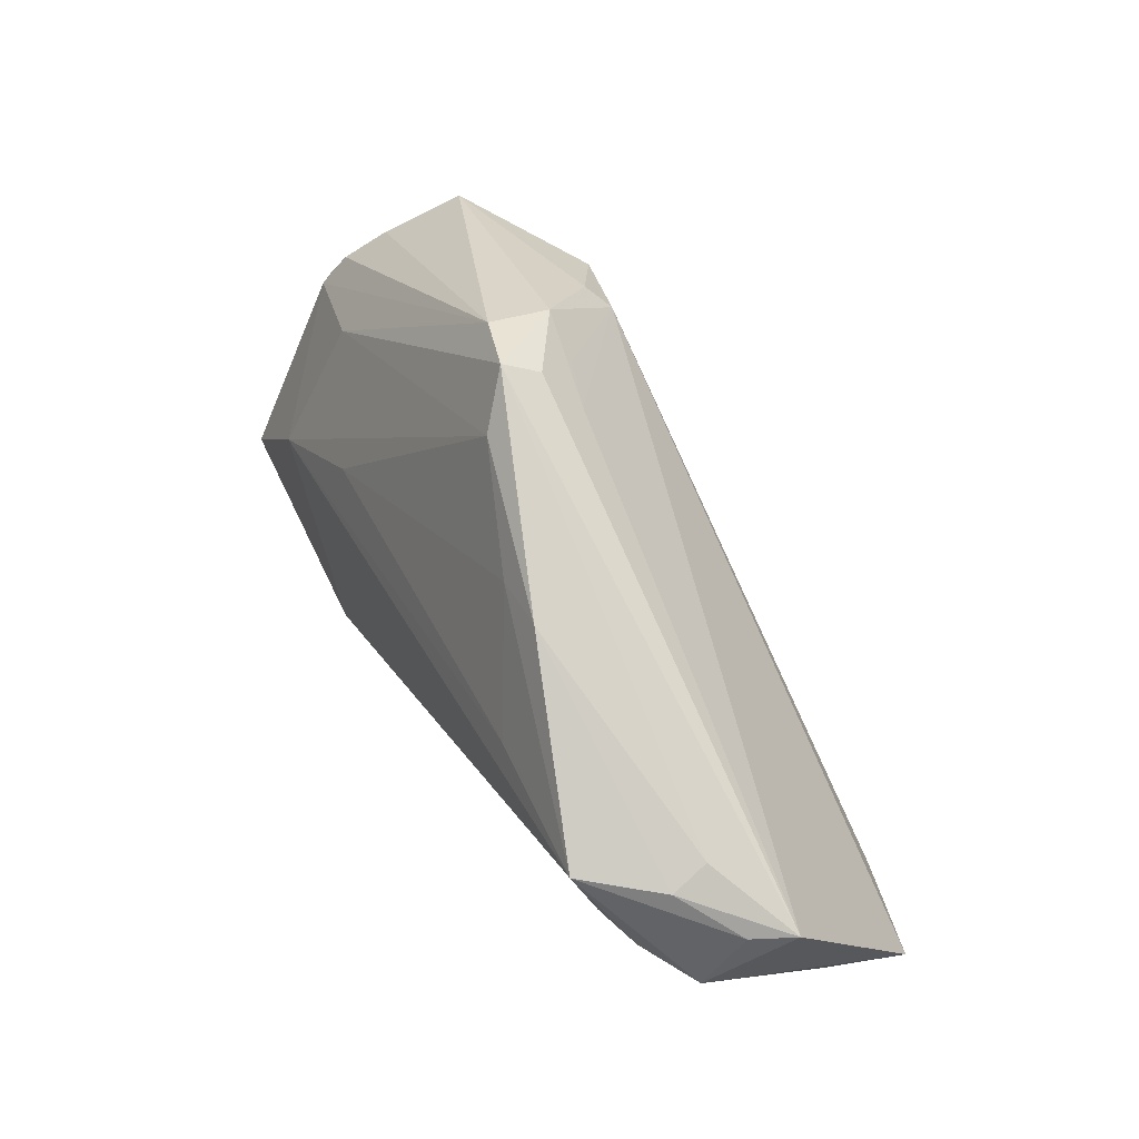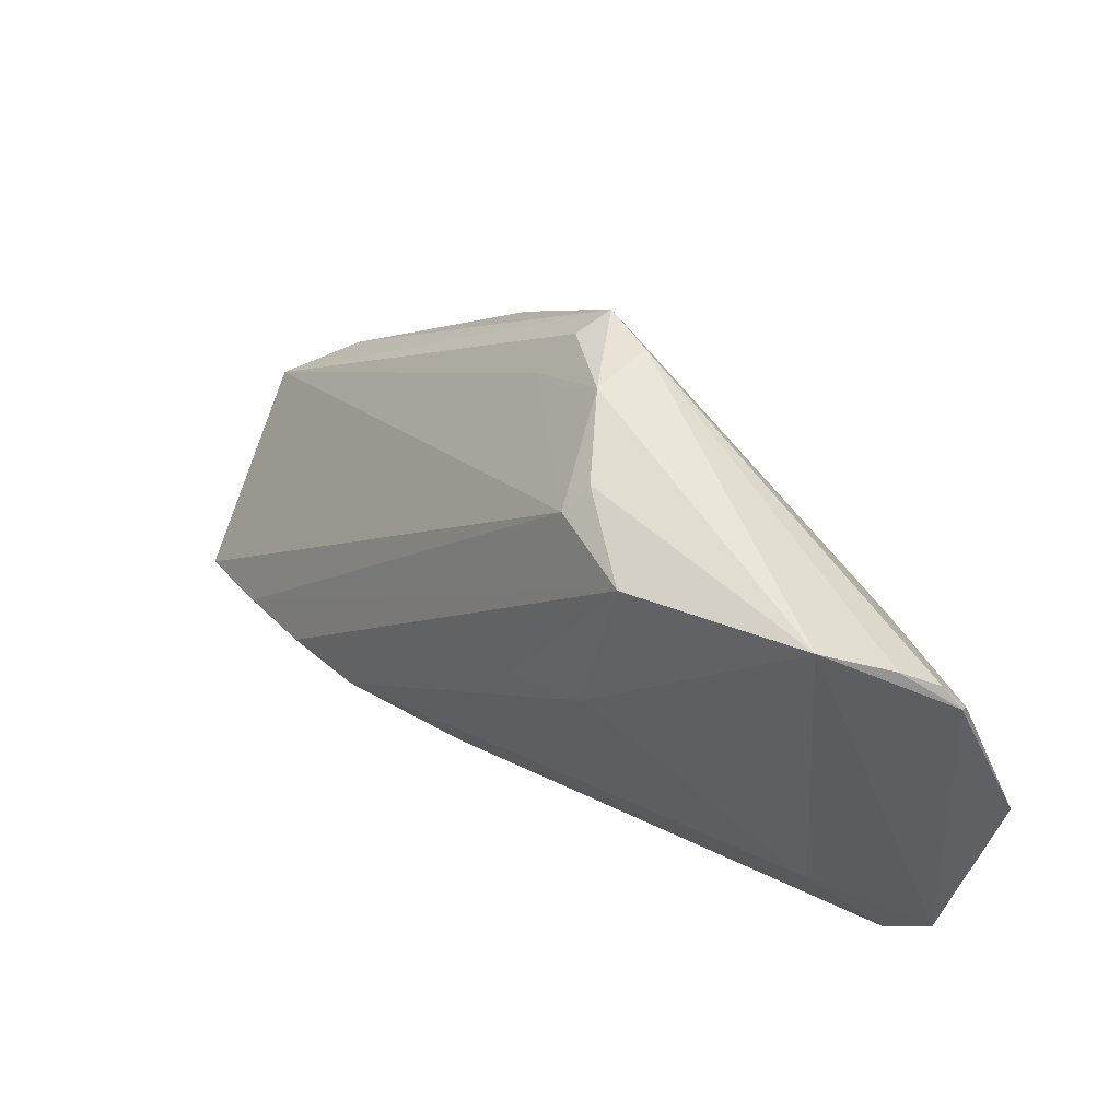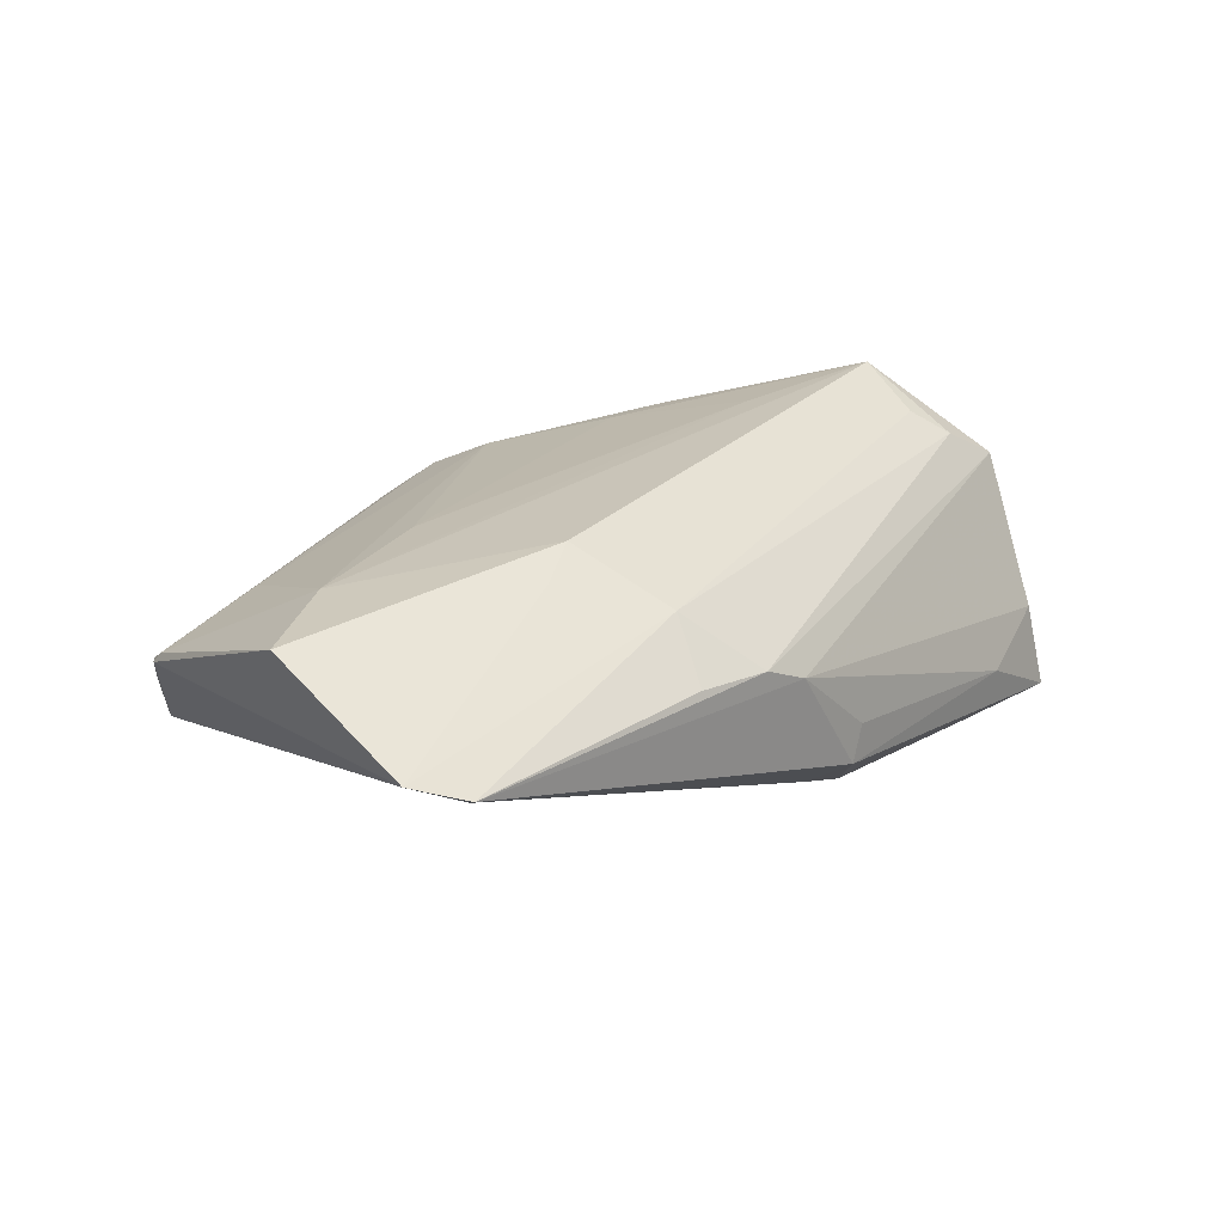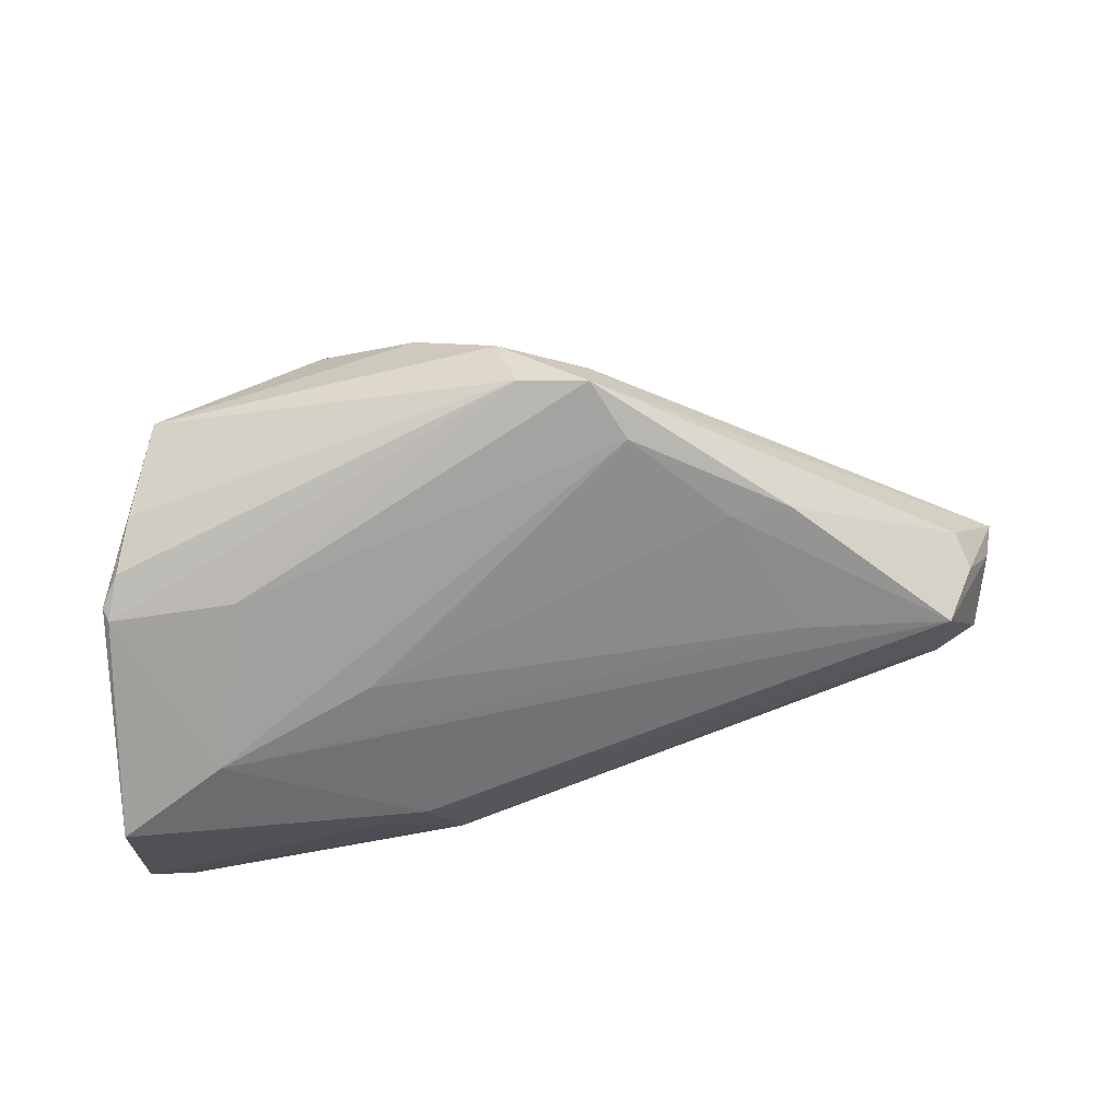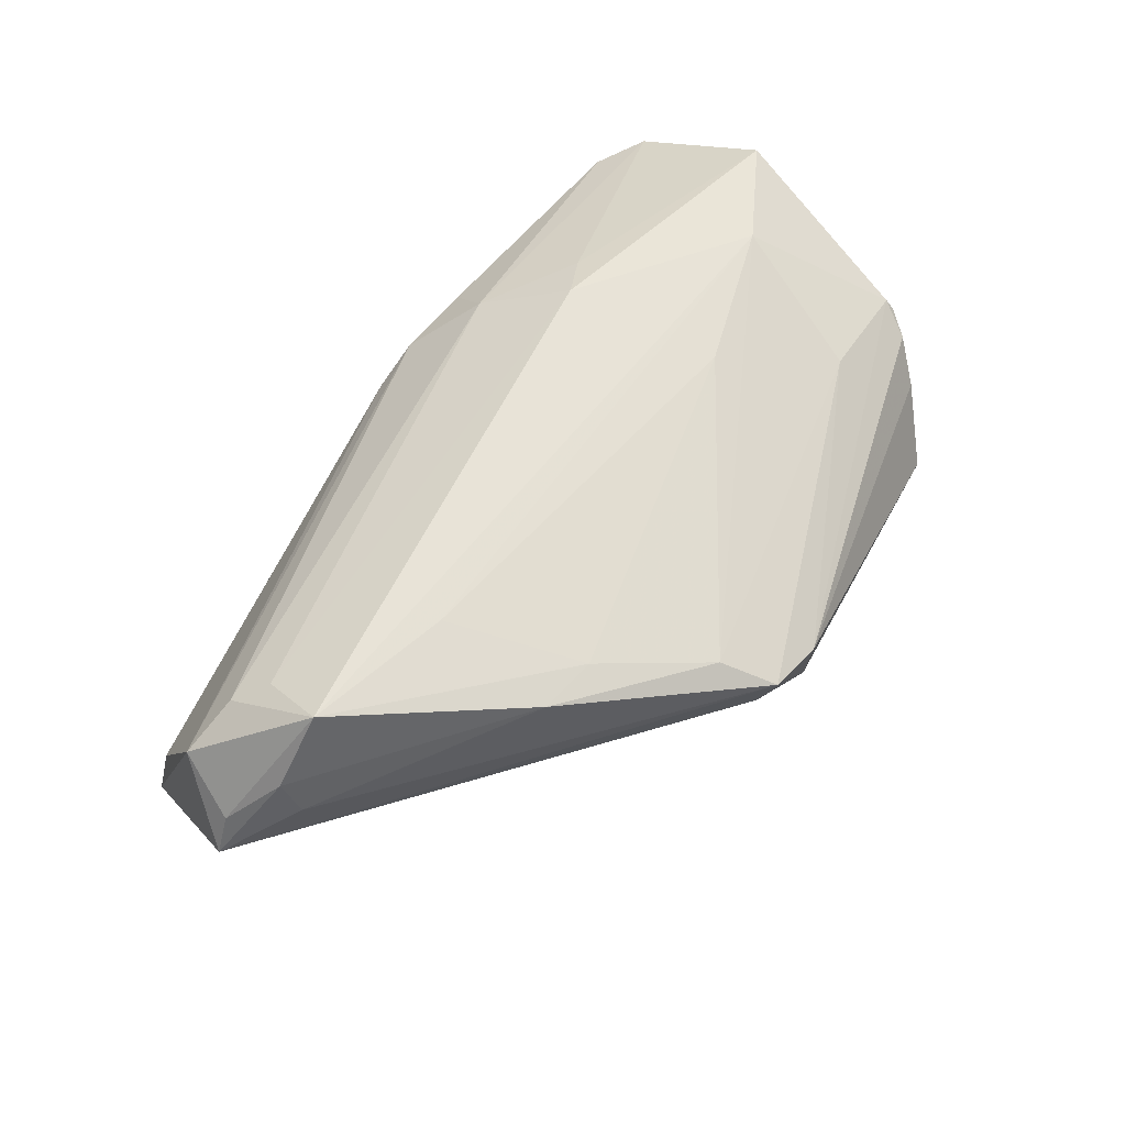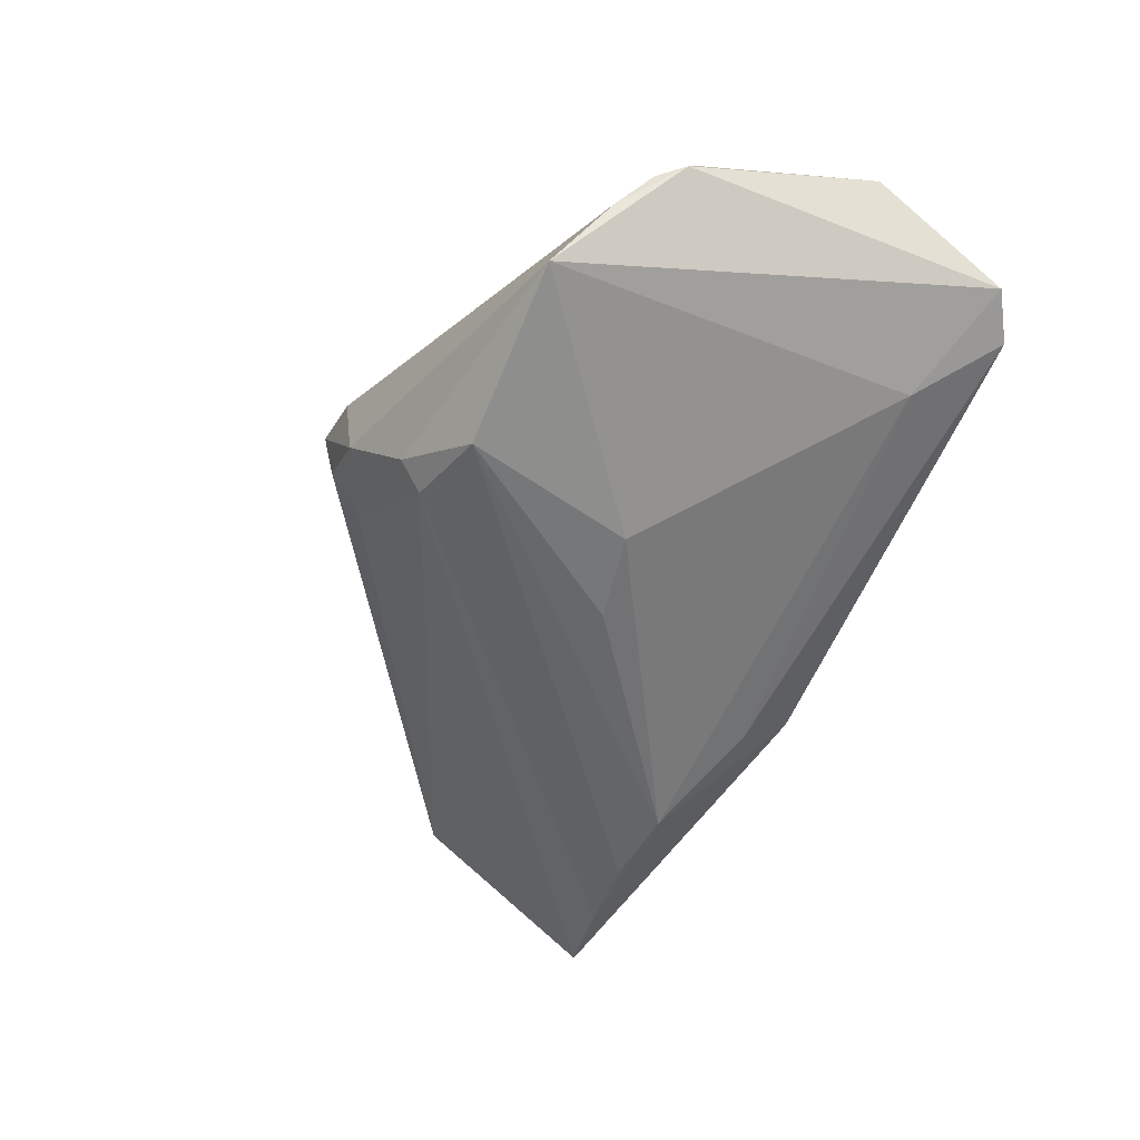
<metadata>
{"format":"obj","ext":"obj","renderer":"f3d","projection":"perspective","resolution":1024,"background":"white","views":[{"elev":41.0,"azim":63.5,"up":"+Y"},{"elev":45.6,"azim":-133.1,"up":"+Y"},{"elev":25.7,"azim":-43.3,"up":"+Z"},{"elev":41.9,"azim":-15.0,"up":"+Y"},{"elev":59.8,"azim":129.0,"up":"+Z"},{"elev":-47.0,"azim":-116.4,"up":"+Z"}]}
</metadata>
<code>
v 0.04514 -0.02047 -0.02369
v 0.007532 0.03349 -0.00195
v -0.02059 -0.01344 0.0204
v 0.005276 0.0387 0.002372
v -0.0509 0.02526 -0.0006625
v -0.05598 -0.0279 0.009019
v 0.05772 -0.02347 -0.02148
v 0.008072 -0.02481 -0.01693
v -0.05537 0.01656 0.007513
v -0.04227 -0.02156 -0.001004
v -0.01843 0.007268 -0.01879
v -0.05009 -0.03195 0.006699
v 0.05648 -0.0212 -0.0102
v 0.05554 0.002198 0.01098
v 0.06402 -0.002368 -0.0009923
v -0.01139 0.03225 -0.01559
v -0.05356 0.02108 0.004533
v -0.004638 0.03972 -0.003505
v 0.01032 -0.03142 -0.007029
v 0.02791 0.02189 0.01453
v 0.008334 -0.03195 -0.01159
v -0.004295 0.04065 0.004893
v -0.0148 -0.02493 0.0139
v 0.05497 0.004707 0.006343
v 0.05139 -0.009786 0.01299
v -0.04531 -0.0007985 0.01814
v -0.05577 0.01759 0.006085
v 0.04878 0.002919 0.0204
v -0.02607 0.007187 0.01715
v 0.05885 -0.01101 0.008588
v 0.0614 -0.002688 0.00442
v 0.00398 0.04062 0.007124
v 0.04746 -0.006076 0.01611
v 0.001504 0.03593 -0.0034
v -0.02627 -0.0167 0.01818
v -0.04049 0.01854 0.0105
v 0.007743 0.03386 0.01081
v 0.04393 -0.02597 -0.01383
v -0.05807 -0.009478 0.01833
v -0.007166 -0.03184 0.006259
v -0.01729 -0.03151 0.007316
v -0.00734 0.004781 -0.02101
v 0.0199 0.02226 0.01457
v -0.01285 0.0355 -0.01242
v -0.04596 0.03133 -0.009847
v 0.0217 -0.01848 -0.02449
v -0.02377 0.0306 -0.01854
v 0.02863 0.005661 0.01924
v -0.0008731 -0.03195 0.003195
v 0.03296 -0.01815 -0.02516
f 15 32 24
f 4 32 15
f 44 16 47
f 47 45 44
f 47 16 1
f 15 24 14
f 20 24 32
f 32 37 20
f 28 14 20
f 20 14 24
f 36 37 32
f 22 45 5
f 5 17 22
f 22 17 9
f 22 36 32
f 9 36 22
f 5 45 27
f 27 17 5
f 9 17 27
f 39 9 27
f 15 16 2
f 2 4 15
f 32 4 18
f 18 22 32
f 16 44 18
f 18 44 45
f 45 22 18
f 4 2 18
f 50 46 47
f 47 1 50
f 50 1 46
f 7 16 15
f 7 1 16
f 43 37 29
f 28 20 43
f 43 20 37
f 35 3 39
f 23 3 35
f 30 7 15
f 13 7 30
f 29 37 26
f 37 36 26
f 39 3 26
f 26 3 28
f 26 9 39
f 26 36 9
f 34 2 16
f 16 18 34
f 34 18 2
f 28 43 48
f 48 43 29
f 48 26 28
f 29 26 48
f 11 45 47
f 11 10 45
f 46 10 11
f 6 12 23
f 23 35 6
f 6 35 39
f 39 27 6
f 6 27 45
f 45 10 6
f 6 10 12
f 15 14 31
f 31 30 15
f 31 14 28
f 28 30 31
f 25 30 28
f 23 12 41
f 38 7 13
f 46 1 21
f 1 7 21
f 7 38 21
f 21 38 19
f 47 46 42
f 42 11 47
f 46 11 42
f 33 25 28
f 23 25 33
f 28 3 33
f 33 3 23
f 49 38 13
f 19 38 49
f 13 30 49
f 49 21 19
f 12 21 49
f 46 21 8
f 8 21 12
f 8 10 46
f 12 10 8
f 30 25 40
f 40 49 30
f 40 25 23
f 23 41 40
f 40 41 12
f 12 49 40

</code>
